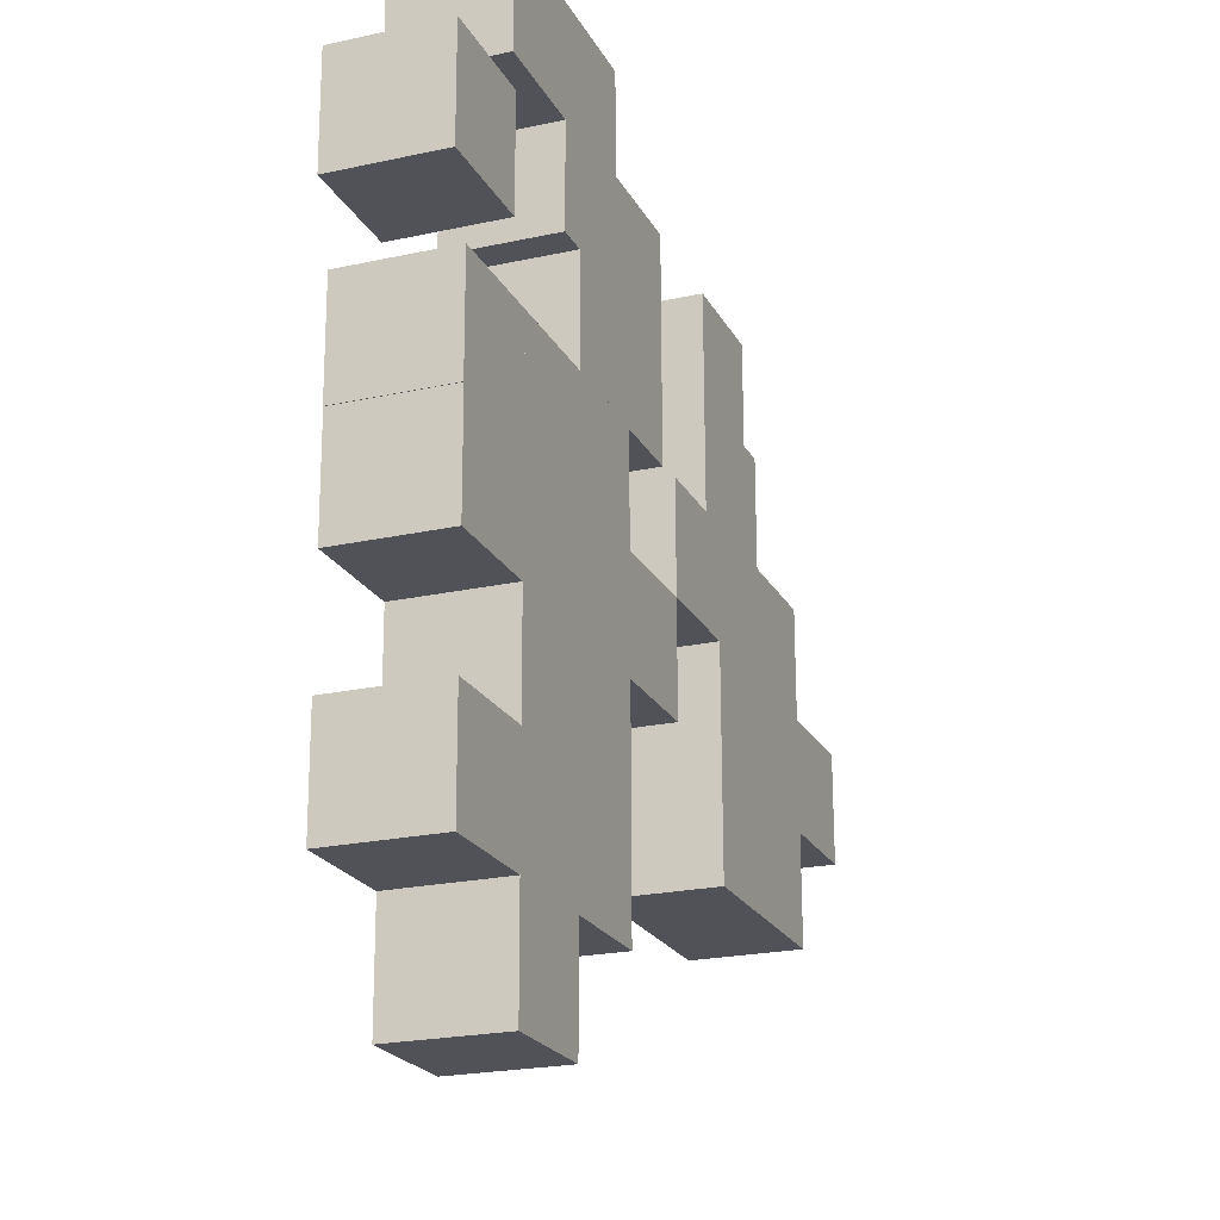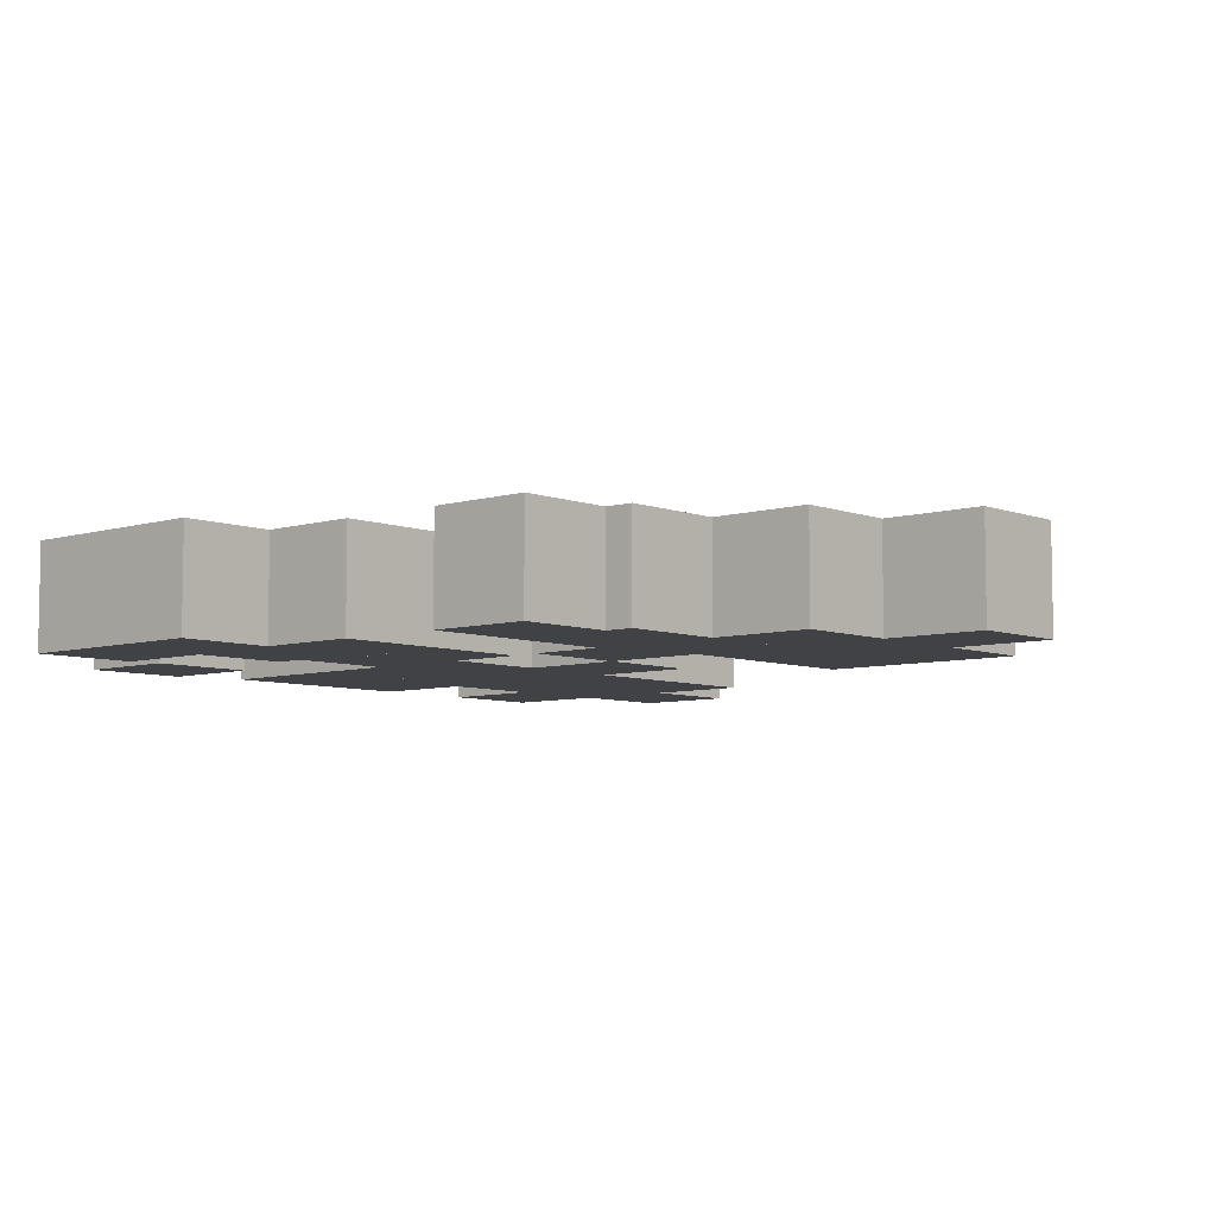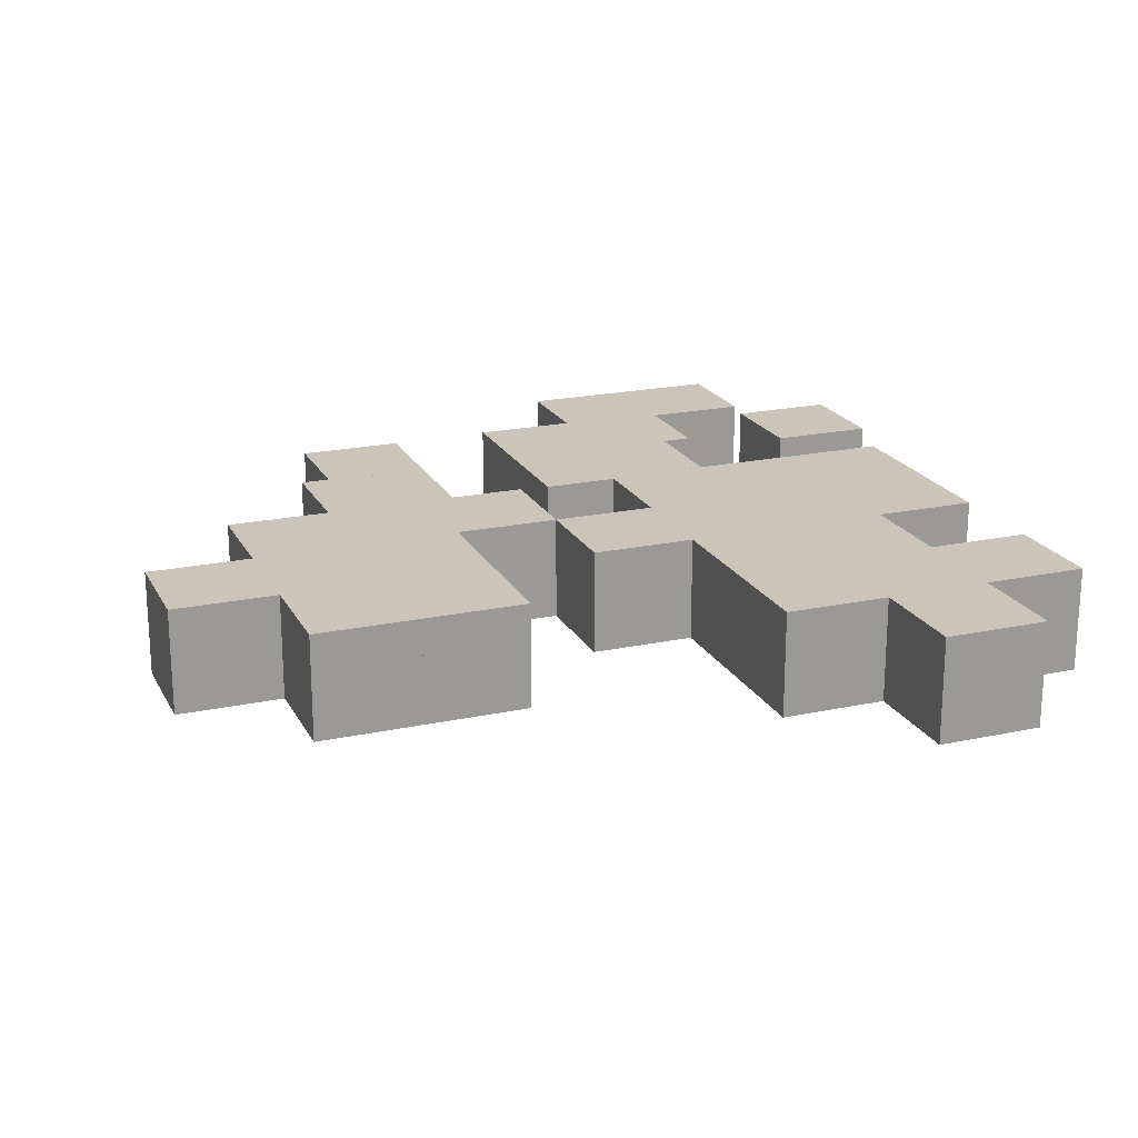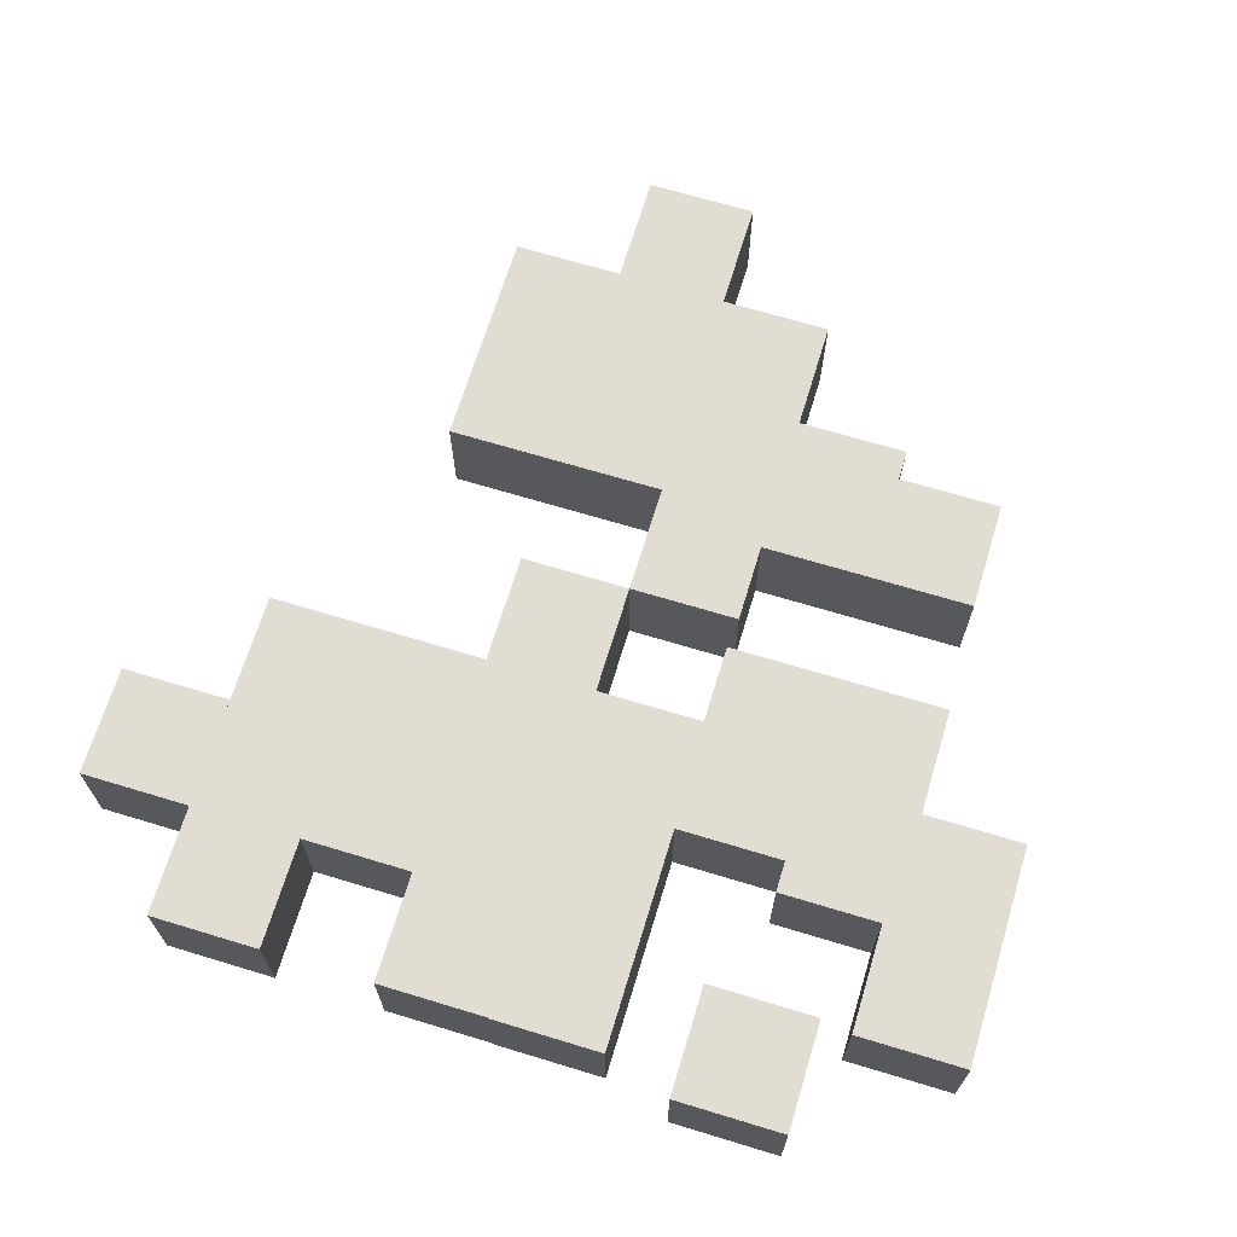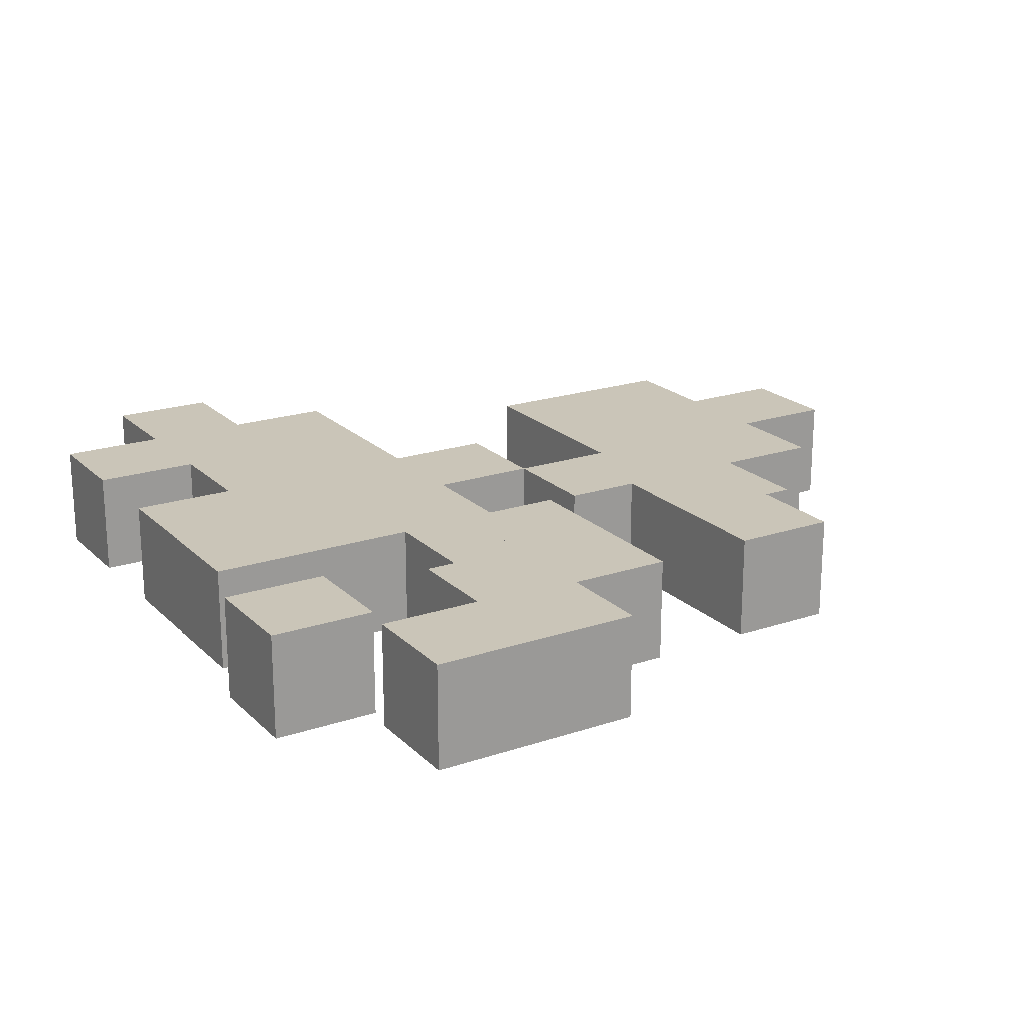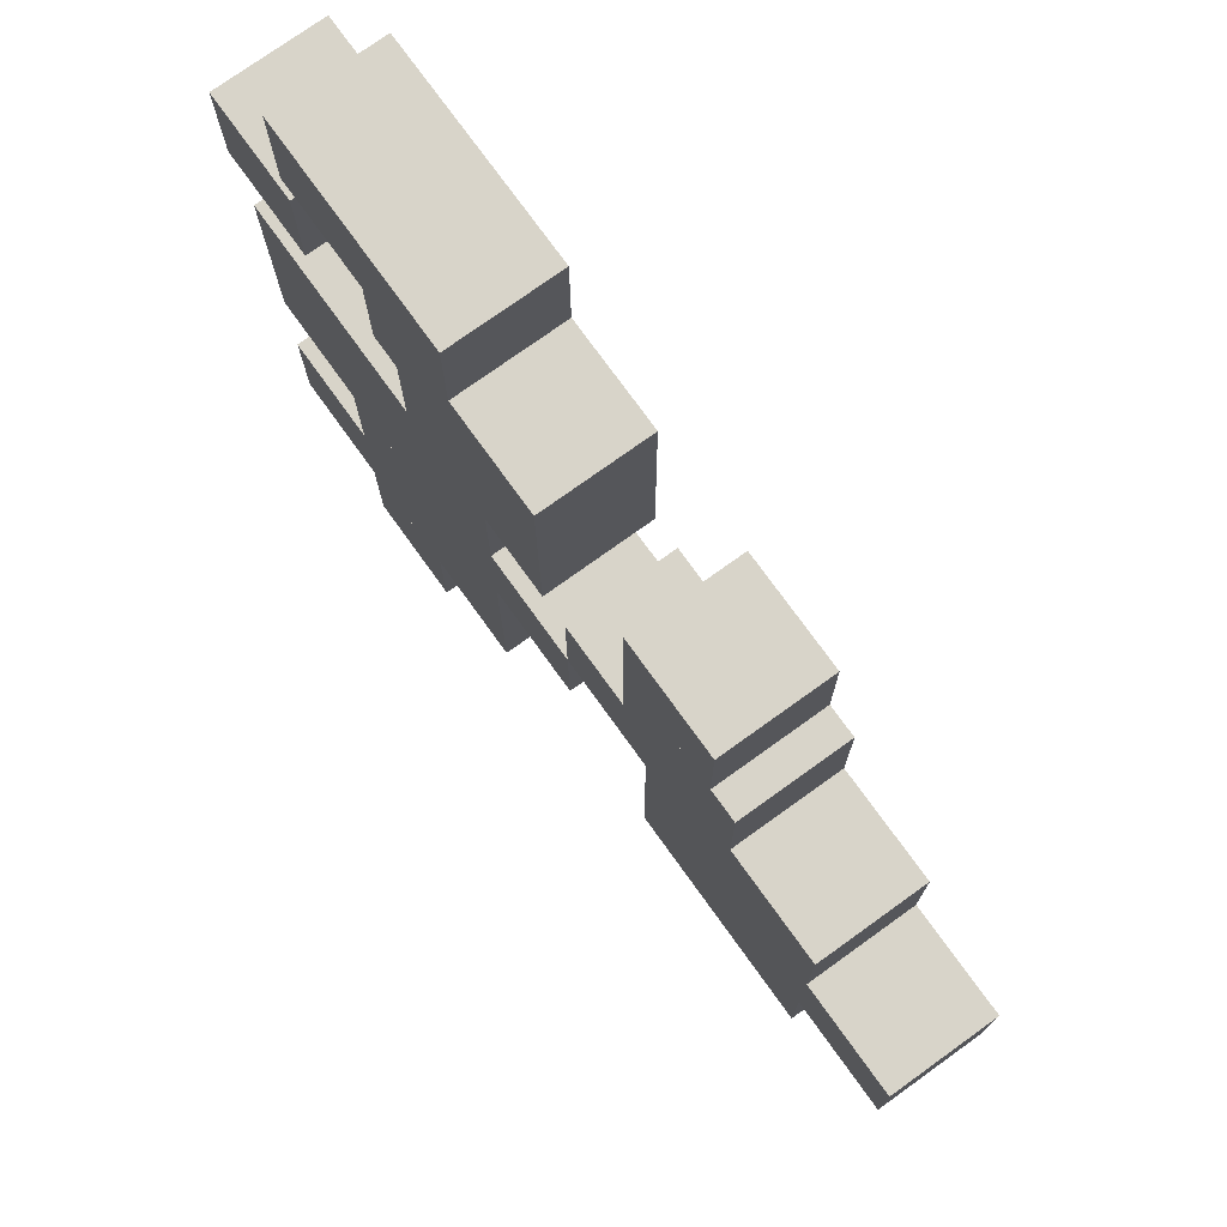
<metadata>
{"format":"obj","ext":"obj","renderer":"f3d","projection":"perspective","resolution":1024,"background":"white","views":[{"elev":-21.9,"azim":-68.9,"up":"+Z"},{"elev":-6.6,"azim":41.4,"up":"+Y"},{"elev":20.5,"azim":158.4,"up":"+Y"},{"elev":68.1,"azim":-73.5,"up":"+Y"},{"elev":20.5,"azim":-31.8,"up":"+Y"},{"elev":75.4,"azim":54.3,"up":"+Z"}]}
</metadata>
<code>
v  -336.1 7.648 19.55
v  -236.1 7.648 20.27
v  -236.8 7.648 120.3
v  -336.8 7.648 119.5
v  -336.1 107.6 19.55
v  -336.8 107.6 119.5
v  -236.8 107.6 120.3
v  -236.1 107.6 20.27
g Box036
f 1 2 3 4
f 5 6 7 8
f 1 4 6 5
f 4 3 7 6
f 3 2 8 7
f 2 1 5 8
v  -143 7.648 149
v  -42.99 7.648 149.7
v  -43.71 7.648 249.7
v  -143.7 7.648 249
v  -143 107.6 149
v  -143.7 107.6 249
v  -43.71 107.6 249.7
v  -42.99 107.6 149.7
g Box038
f 9 10 11 12
f 13 14 15 16
f 9 12 14 13
f 12 11 15 14
f 11 10 16 15
f 10 9 13 16
v  -243 7.648 148.3
v  -143 7.648 149
v  -143.7 7.648 249
v  -243.7 7.648 248.3
v  -243 107.6 148.3
v  -243.7 107.6 248.3
v  -143.7 107.6 249
v  -143 107.6 149
g Box039
f 17 18 19 20
f 21 22 23 24
f 17 20 22 21
f 20 19 23 22
f 19 18 24 23
f 18 17 21 24
v  286.6 7.648 -337
v  285.9 7.648 -237
v  185.9 7.648 -237.7
v  186.6 7.648 -337.7
v  286.6 107.6 -337
v  186.6 107.6 -337.7
v  185.9 107.6 -237.7
v  285.9 107.6 -237
g Box056
f 25 26 27 28
f 29 30 31 32
f 25 28 30 29
f 28 27 31 30
f 27 26 32 31
f 26 25 29 32
v  386.6 7.648 -336.3
v  385.9 7.648 -236.3
v  285.9 7.648 -237
v  286.6 7.648 -337
v  386.6 107.6 -336.3
v  286.6 107.6 -337
v  285.9 107.6 -237
v  385.9 107.6 -236.3
g Box057
f 33 34 35 36
f 37 38 39 40
f 33 36 38 37
f 36 35 39 38
f 35 34 40 39
f 34 33 37 40
v  284.5 7.648 -37.03
v  283.8 7.648 62.96
v  183.8 7.648 62.24
v  184.5 7.648 -37.75
v  284.5 107.6 -37.03
v  184.5 107.6 -37.75
v  183.8 107.6 62.24
v  283.8 107.6 62.96
g Box059
f 41 42 43 44
f 45 46 47 48
f 41 44 46 45
f 44 43 47 46
f 43 42 48 47
f 42 41 45 48
v  385.9 7.648 -236.3
v  385.2 7.648 -136.3
v  285.2 7.648 -137
v  285.9 7.648 -237
v  385.9 107.6 -236.3
v  285.9 107.6 -237
v  285.2 107.6 -137
v  385.2 107.6 -136.3
g Box062
f 49 50 51 52
f 53 54 55 56
f 49 52 54 53
f 52 51 55 54
f 51 50 56 55
f 50 49 53 56
v  185.2 7.648 -137.8
v  184.5 7.648 -37.75
v  84.48 7.648 -38.47
v  85.2 7.648 -138.5
v  185.2 107.6 -137.8
v  85.2 107.6 -138.5
v  84.48 107.6 -38.47
v  184.5 107.6 -37.75
g Box063
f 57 58 59 60
f 61 62 63 64
f 57 60 62 61
f 60 59 63 62
f 59 58 64 63
f 58 57 61 64
v  -14.99 7.648 -39.19
v  -15.71 7.648 60.81
v  -115.7 7.648 60.09
v  -115 7.648 -39.91
v  -14.99 107.6 -39.19
v  -115 107.6 -39.91
v  -115.7 107.6 60.09
v  -15.71 107.6 60.81
g Box065
f 65 66 67 68
f 69 70 71 72
f 65 68 70 69
f 68 67 71 70
f 67 66 72 71
f 66 65 69 72
v  -13.55 7.648 -239.2
v  -14.27 7.648 -139.2
v  -114.3 7.648 -139.9
v  -113.5 7.648 -239.9
v  -13.55 107.6 -239.2
v  -113.5 107.6 -239.9
v  -114.3 107.6 -139.9
v  -14.27 107.6 -139.2
g Box067
f 73 74 75 76
f 77 78 79 80
f 73 76 78 77
f 76 75 79 78
f 75 74 80 79
f 74 73 77 80
v  -113.5 7.648 -239.9
v  -114.3 7.648 -139.9
v  -214.3 7.648 -140.6
v  -213.5 7.648 -240.6
v  -113.5 107.6 -239.9
v  -213.5 107.6 -240.6
v  -214.3 107.6 -140.6
v  -114.3 107.6 -139.9
g Box068
f 81 82 83 84
f 85 86 87 88
f 81 84 86 85
f 84 83 87 86
f 83 82 88 87
f 82 81 85 88
v  -114.3 7.648 -139.9
v  -115 7.648 -39.91
v  -215 7.648 -40.63
v  -214.3 7.648 -140.6
v  -114.3 107.6 -139.9
v  -214.3 107.6 -140.6
v  -215 107.6 -40.63
v  -115 107.6 -39.91
g Box069
f 89 90 91 92
f 93 94 95 96
f 89 92 94 93
f 92 91 95 94
f 91 90 96 95
f 90 89 93 96
v  285.9 7.648 -237
v  285.2 7.648 -137
v  185.2 7.648 -137.8
v  185.9 7.648 -237.7
v  285.9 107.6 -237
v  185.9 107.6 -237.7
v  185.2 107.6 -137.8
v  285.2 107.6 -137
g Box070
f 97 98 99 100
f 101 102 103 104
f 97 100 102 101
f 100 99 103 102
f 99 98 104 103
f 98 97 101 104
v  55.74 7.648 58.47
v  55.02 7.648 158.5
v  -44.98 7.648 157.7
v  -44.26 7.648 57.75
v  55.74 107.6 58.47
v  -44.26 107.6 57.75
v  -44.98 107.6 157.7
v  55.02 107.6 158.5
g Box071
f 105 106 107 108
f 109 110 111 112
f 105 108 110 109
f 108 107 111 110
f 107 106 112 111
f 106 105 109 112
v  -213.5 7.648 -240.6
v  -214.3 7.648 -140.6
v  -314.3 7.648 -141.3
v  -313.5 7.648 -241.3
v  -213.5 107.6 -240.6
v  -313.5 107.6 -241.3
v  -314.3 107.6 -141.3
v  -214.3 107.6 -140.6
g Box072
f 113 114 115 116
f 117 118 119 120
f 113 116 118 117
f 116 115 119 118
f 115 114 120 119
f 114 113 117 120
v  485.9 7.648 -235.6
v  485.2 7.648 -135.6
v  385.2 7.648 -136.3
v  385.9 7.648 -236.3
v  485.9 107.6 -235.6
v  385.9 107.6 -236.3
v  385.2 107.6 -136.3
v  485.2 107.6 -135.6
g Box074
f 121 122 123 124
f 125 126 127 128
f 121 124 126 125
f 124 123 127 126
f 123 122 128 127
f 122 121 125 128
v  385.2 7.648 -136.3
v  384.5 7.648 -36.31
v  284.5 7.648 -37.03
v  285.2 7.648 -137
v  385.2 107.6 -136.3
v  285.2 107.6 -137
v  284.5 107.6 -37.03
v  384.5 107.6 -36.31
g Box075
f 129 130 131 132
f 133 134 135 136
f 129 132 134 133
f 132 131 135 134
f 131 130 136 135
f 130 129 133 136
v  285.2 7.648 -137
v  284.5 7.648 -37.03
v  184.5 7.648 -37.75
v  185.2 7.648 -137.8
v  285.2 107.6 -137
v  185.2 107.6 -137.8
v  184.5 107.6 -37.75
v  284.5 107.6 -37.03
g Box076
f 137 138 139 140
f 141 142 143 144
f 137 140 142 141
f 140 139 143 142
f 139 138 144 143
f 138 137 141 144
v  -44.26 7.648 57.75
v  -44.98 7.648 157.7
v  -145 7.648 157
v  -144.3 7.648 57.03
v  -44.26 107.6 57.75
v  -144.3 107.6 57.03
v  -145 107.6 157
v  -44.98 107.6 157.7
g Box077
f 145 146 147 148
f 149 150 151 152
f 145 148 150 149
f 148 147 151 150
f 147 146 152 151
f 146 145 149 152
v  56.46 7.648 -41.53
v  55.74 7.648 58.47
v  -44.26 7.648 57.75
v  -43.54 7.648 -42.25
v  56.46 107.6 -41.53
v  -43.54 107.6 -42.25
v  -44.26 107.6 57.75
v  55.74 107.6 58.47
g Box078
f 153 154 155 156
f 157 158 159 160
f 153 156 158 157
f 156 155 159 158
f 155 154 160 159
f 154 153 157 160
v  256.5 7.648 -43.17
v  255.8 7.648 56.82
v  155.8 7.648 56.1
v  156.5 7.648 -43.89
v  256.5 107.6 -43.17
v  156.5 107.6 -43.89
v  155.8 107.6 56.1
v  255.8 107.6 56.82
g Box079
f 161 162 163 164
f 165 166 167 168
f 161 164 166 165
f 164 163 167 166
f 163 162 168 167
f 162 161 165 168
v  255.8 7.648 56.82
v  255 7.648 156.8
v  155 7.648 156.1
v  155.8 7.648 56.11
v  255.8 107.6 56.82
v  155.8 107.6 56.11
v  155 107.6 156.1
v  255 107.6 156.8
g Box080
f 169 170 171 172
f 173 174 175 176
f 169 172 174 173
f 172 171 175 174
f 171 170 176 175
f 170 169 173 176
v  -113.4 7.648 -339.9
v  -114.1 7.648 -239.9
v  -214.1 7.648 -240.6
v  -213.3 7.648 -340.6
v  -113.4 107.6 -339.9
v  -213.3 107.6 -340.6
v  -214.1 107.6 -240.6
v  -114.1 107.6 -239.9
g Box082
f 177 178 179 180
f 181 182 183 184
f 177 180 182 181
f 180 179 183 182
f 179 178 184 183
f 178 177 181 184
v  -13.35 7.648 -339.2
v  -14.07 7.648 -239.2
v  -114.1 7.648 -239.9
v  -113.4 7.648 -339.9
v  -13.35 107.6 -339.2
v  -113.4 107.6 -339.9
v  -114.1 107.6 -239.9
v  -14.07 107.6 -239.2
g Box083
f 185 186 187 188
f 189 190 191 192
f 185 188 190 189
f 188 187 191 190
f 187 186 192 191
f 186 185 189 192
v  -112.6 7.648 -439.9
v  -113.4 7.648 -339.9
v  -213.3 7.648 -340.6
v  -212.6 7.648 -440.6
v  -112.6 107.6 -439.9
v  -212.6 107.6 -440.6
v  -213.3 107.6 -340.6
v  -113.4 107.6 -339.9
g Box084
f 193 194 195 196
f 197 198 199 200
f 193 196 198 197
f 196 195 199 198
f 195 194 200 199
f 194 193 197 200
v  -12.64 7.648 -439.2
v  -13.35 7.648 -339.2
v  -113.4 7.648 -339.9
v  -112.6 7.648 -439.9
v  -12.64 107.6 -439.2
v  -112.6 107.6 -439.9
v  -113.4 107.6 -339.9
v  -13.35 107.6 -339.2
g Box087
f 201 202 203 204
f 205 206 207 208
f 201 204 206 205
f 204 203 207 206
f 203 202 208 207
f 202 201 205 208
v  -14.07 7.648 -239.2
v  -14.79 7.648 -139.2
v  -114.8 7.648 -139.9
v  -114.1 7.648 -239.9
v  -14.07 107.6 -239.2
v  -114.1 107.6 -239.9
v  -114.8 107.6 -139.9
v  -14.79 107.6 -139.2
g Box088
f 209 210 211 212
f 213 214 215 216
f 209 212 214 213
f 212 211 215 214
f 211 210 216 215
f 210 209 213 216
v  -214.8 7.648 -140.6
v  -215.5 7.648 -40.63
v  -315.5 7.648 -41.35
v  -314.8 7.648 -141.3
v  -214.8 107.6 -140.6
v  -314.8 107.6 -141.3
v  -315.5 107.6 -41.35
v  -215.5 107.6 -40.63
g Box089
f 217 218 219 220
f 221 222 223 224
f 217 220 222 221
f 220 219 223 222
f 219 218 224 223
f 218 217 221 224
v  -111.9 7.648 -539.9
v  -112.6 7.648 -439.9
v  -212.6 7.648 -440.6
v  -211.9 7.648 -540.6
v  -111.9 107.6 -539.9
v  -211.9 107.6 -540.6
v  -212.6 107.6 -440.6
v  -112.6 107.6 -439.9
g Box090
f 225 226 227 228
f 229 230 231 232
f 225 228 230 229
f 228 227 231 230
f 227 226 232 231
f 226 225 229 232
v  -114.1 7.648 -239.9
v  -114.8 7.648 -139.9
v  -214.8 7.648 -140.6
v  -214.1 7.648 -240.6
v  -114.1 107.6 -239.9
v  -214.1 107.6 -240.6
v  -214.8 107.6 -140.6
v  -114.8 107.6 -139.9
g Box096
f 233 234 235 236
f 237 238 239 240
f 233 236 238 237
f 236 235 239 238
f 235 234 240 239
f 234 233 237 240
v  -212.6 7.648 -440.6
v  -213.3 7.648 -340.6
v  -313.3 7.648 -341.3
v  -312.6 7.648 -441.3
v  -212.6 107.6 -440.6
v  -312.6 107.6 -441.3
v  -313.3 107.6 -341.3
v  -213.3 107.6 -340.6
g Box099
f 241 242 243 244
f 245 246 247 248
f 241 244 246 245
f 244 243 247 246
f 243 242 248 247
f 242 241 245 248
v  85.92 7.648 -238.5
v  85.2 7.648 -138.5
v  -14.79 7.648 -139.2
v  -14.07 7.648 -239.2
v  85.92 107.6 -238.5
v  -14.07 107.6 -239.2
v  -14.79 107.6 -139.2
v  85.2 107.6 -138.5
g Box100
f 249 250 251 252
f 253 254 255 256
f 249 252 254 253
f 252 251 255 254
f 251 250 256 255
f 250 249 253 256
v  -14.79 7.648 -139.2
v  -15.51 7.648 -39.19
v  -115.5 7.648 -39.91
v  -114.8 7.648 -139.9
v  -14.79 107.6 -139.2
v  -114.8 107.6 -139.9
v  -115.5 107.6 -39.91
v  -15.51 107.6 -39.19
g Box101
f 257 258 259 260
f 261 262 263 264
f 257 260 262 261
f 260 259 263 262
f 259 258 264 263
f 258 257 261 264
v  -114.8 7.648 -139.9
v  -115.5 7.648 -39.91
v  -215.5 7.648 -40.63
v  -214.8 7.648 -140.6
v  -114.8 107.6 -139.9
v  -214.8 107.6 -140.6
v  -215.5 107.6 -40.63
v  -115.5 107.6 -39.91
g Box102
f 265 266 267 268
f 269 270 271 272
f 265 268 270 269
f 268 267 271 270
f 267 266 272 271
f 266 265 269 272

</code>
